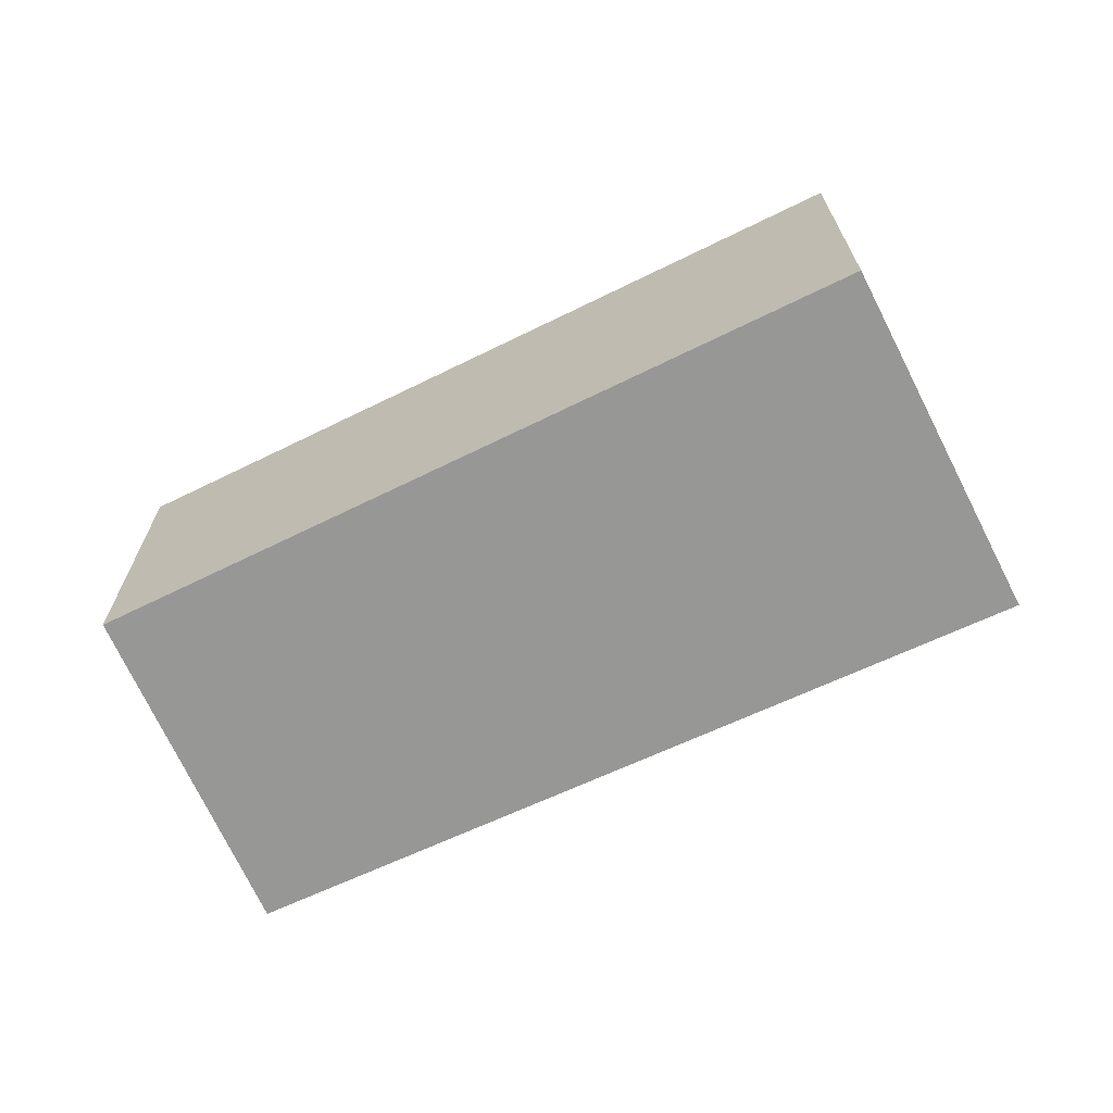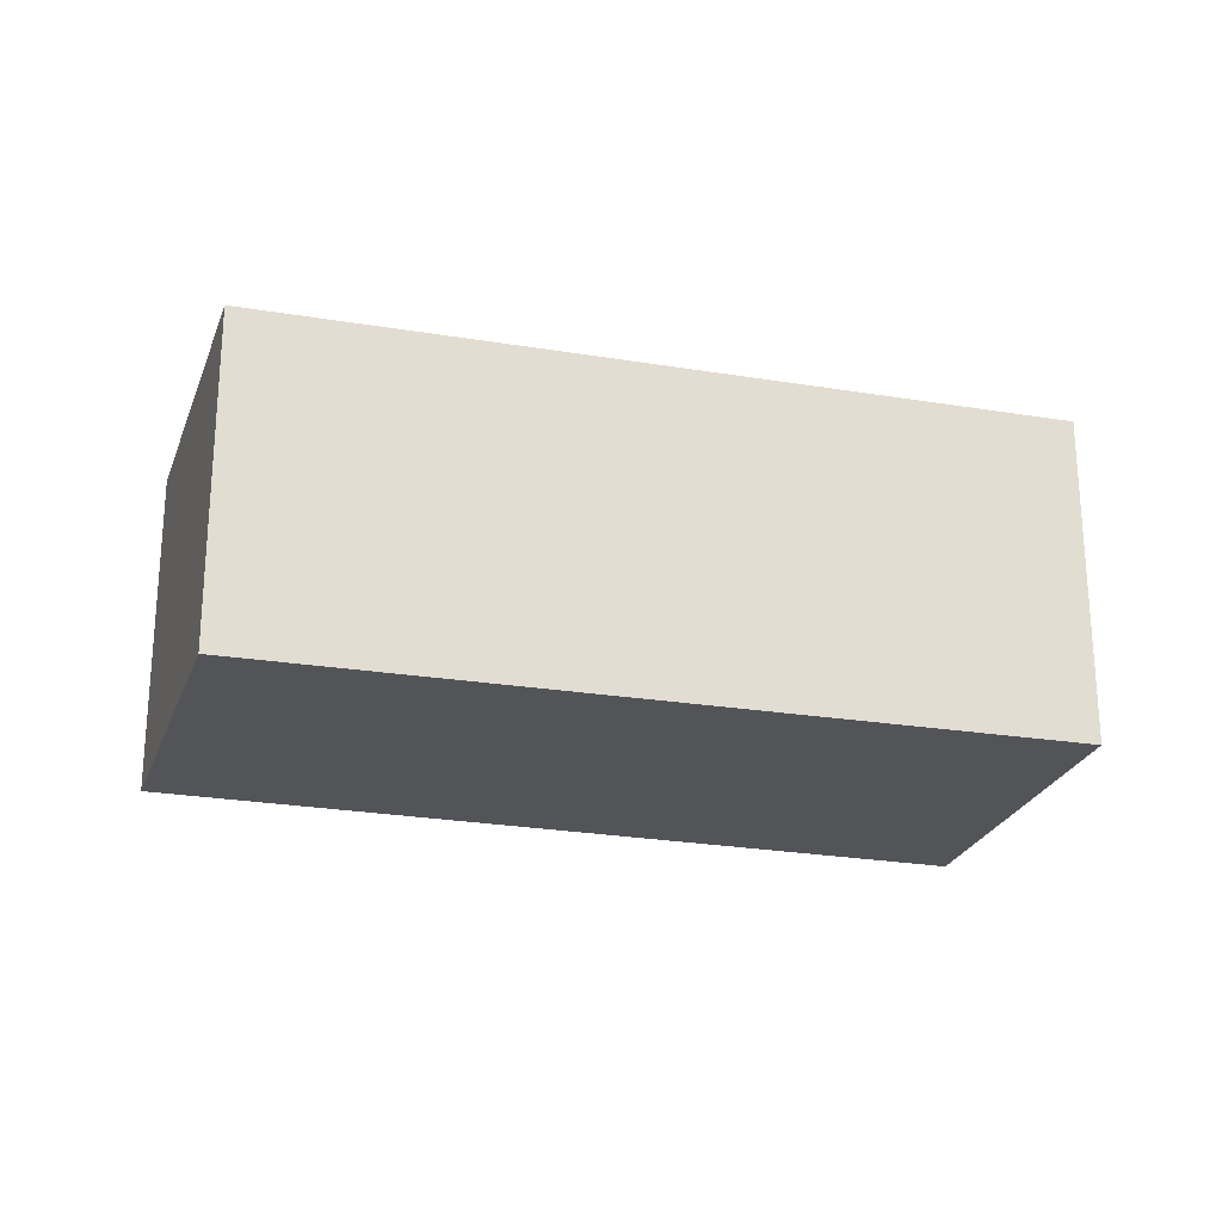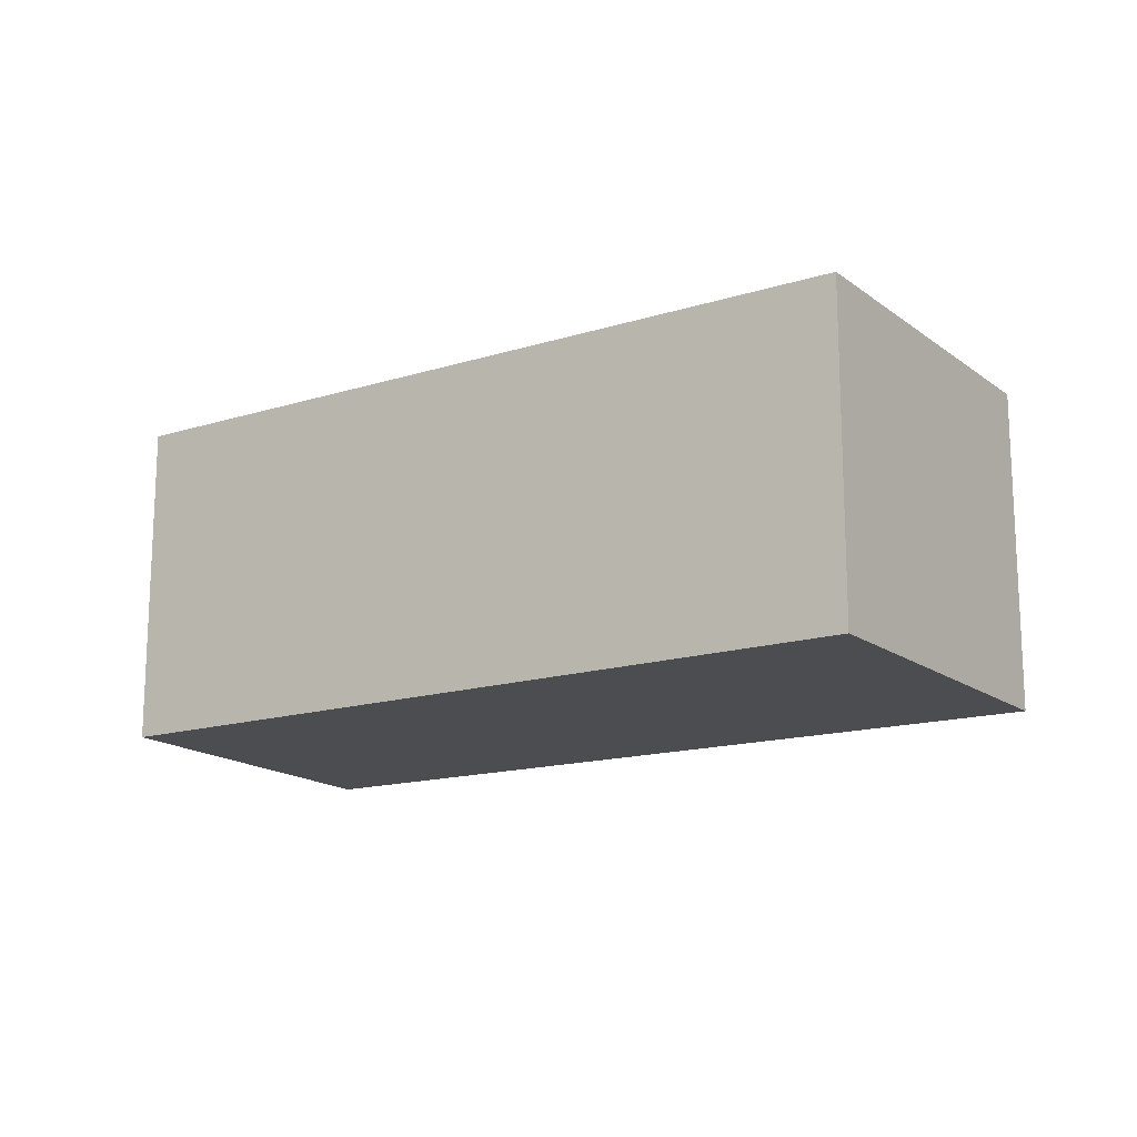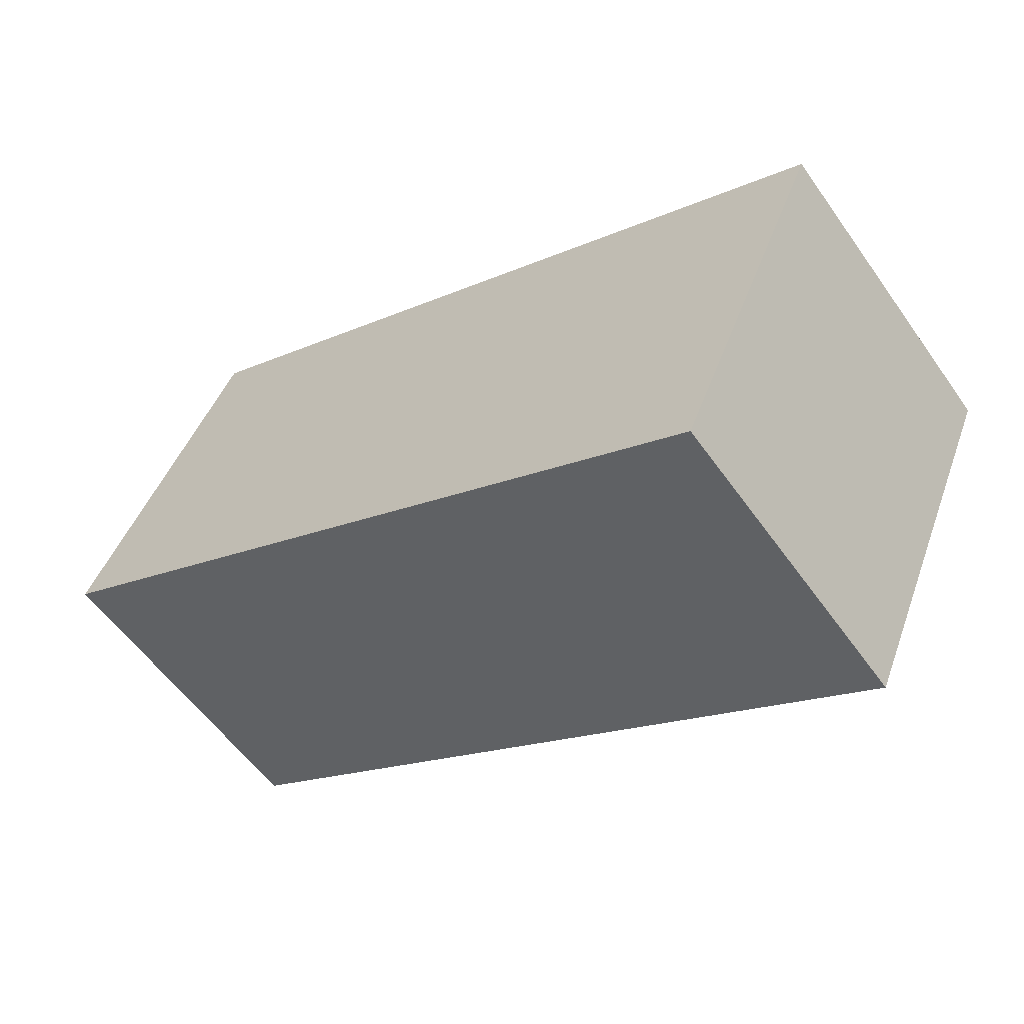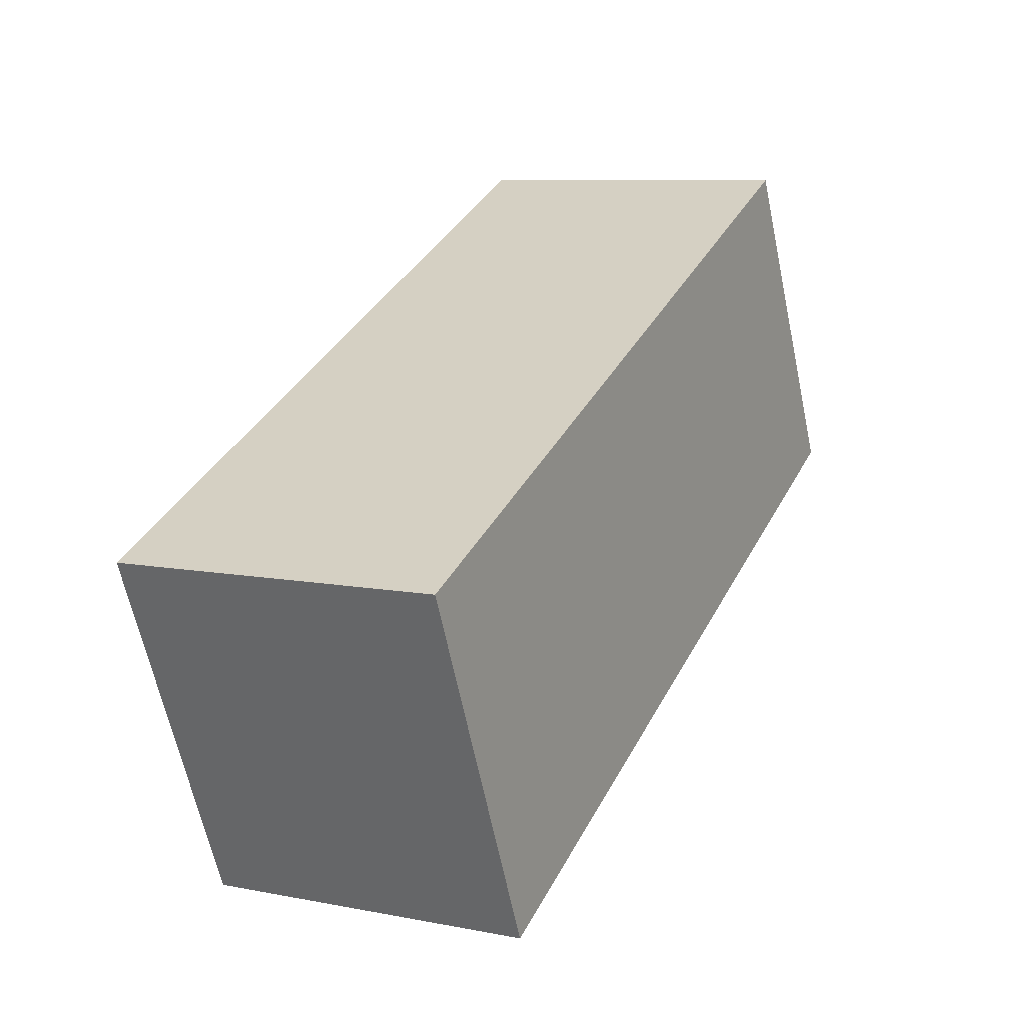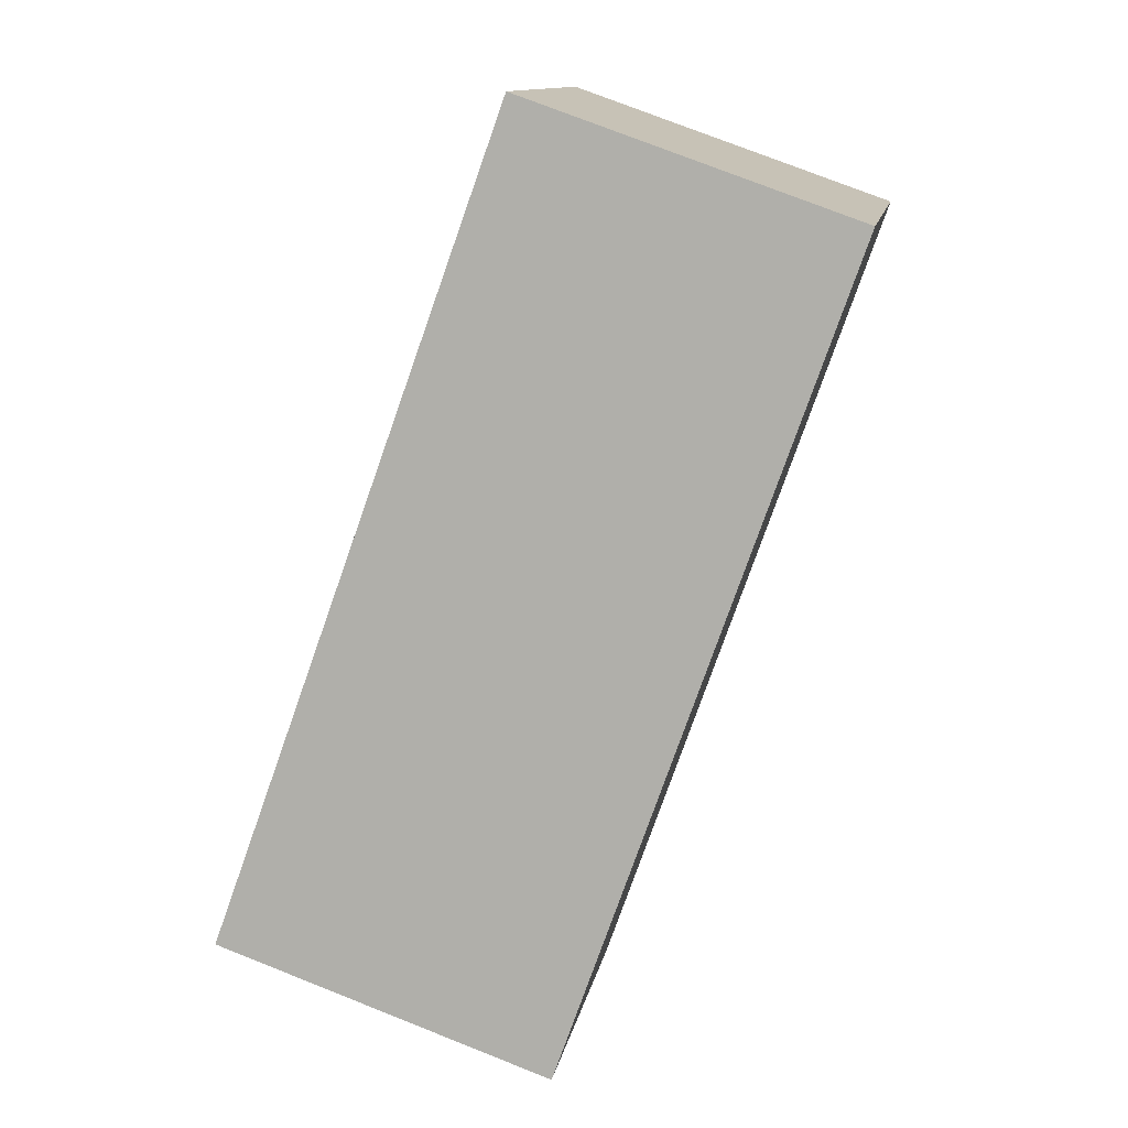
<metadata>
{"format":"obj","ext":"obj","renderer":"f3d","projection":"perspective","resolution":1024,"background":"white","views":[{"elev":-68.1,"azim":51.0,"up":"+Y"},{"elev":-23.5,"azim":9.4,"up":"+Y"},{"elev":-15.8,"azim":57.9,"up":"+Y"},{"elev":-56.8,"azim":34.9,"up":"+Z"},{"elev":8.6,"azim":117.8,"up":"+Z"},{"elev":76.4,"azim":111.5,"up":"+Z"}]}
</metadata>
<code>
v  1.326 2.674 2.589
v  6.049 2.674 -2.968
v  5.694e-05 2.674 -8.461e-05
v  7.284 2.674 -0.1703
v  1.326 -1.585e-16 2.589
v  6.049 1.817e-16 -2.968
v  7.284 1.042e-17 -0.1702
v  0 0 0
g defaultobject
f 1 2 3
f 2 1 4
f 5 6 7
f 6 5 8
f 1 8 5
f 8 1 3
f 7 1 5
f 1 7 4
f 6 4 7
f 4 6 2
f 3 6 8
f 6 3 2

</code>
